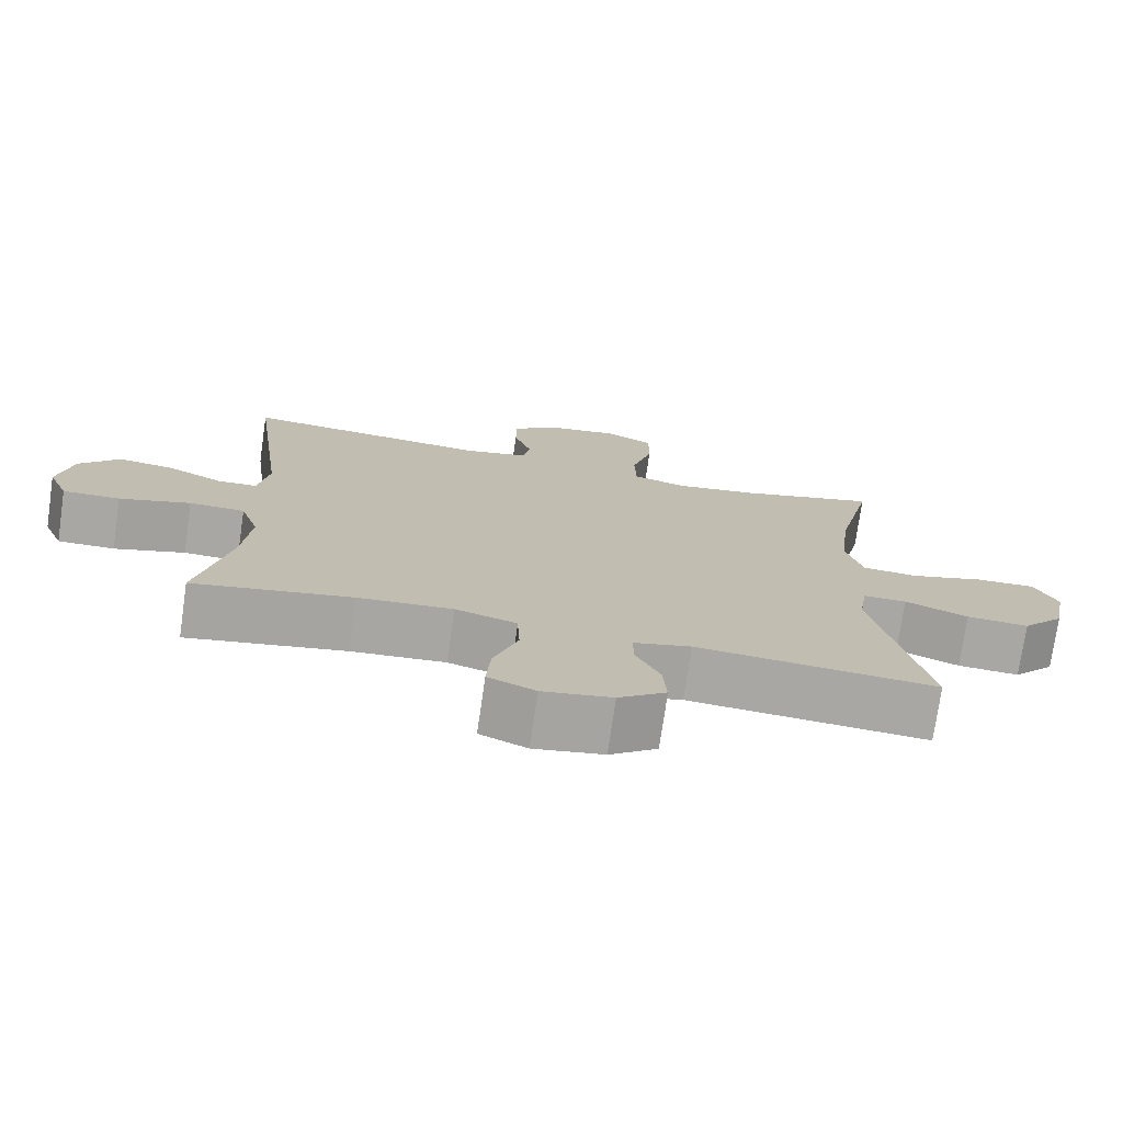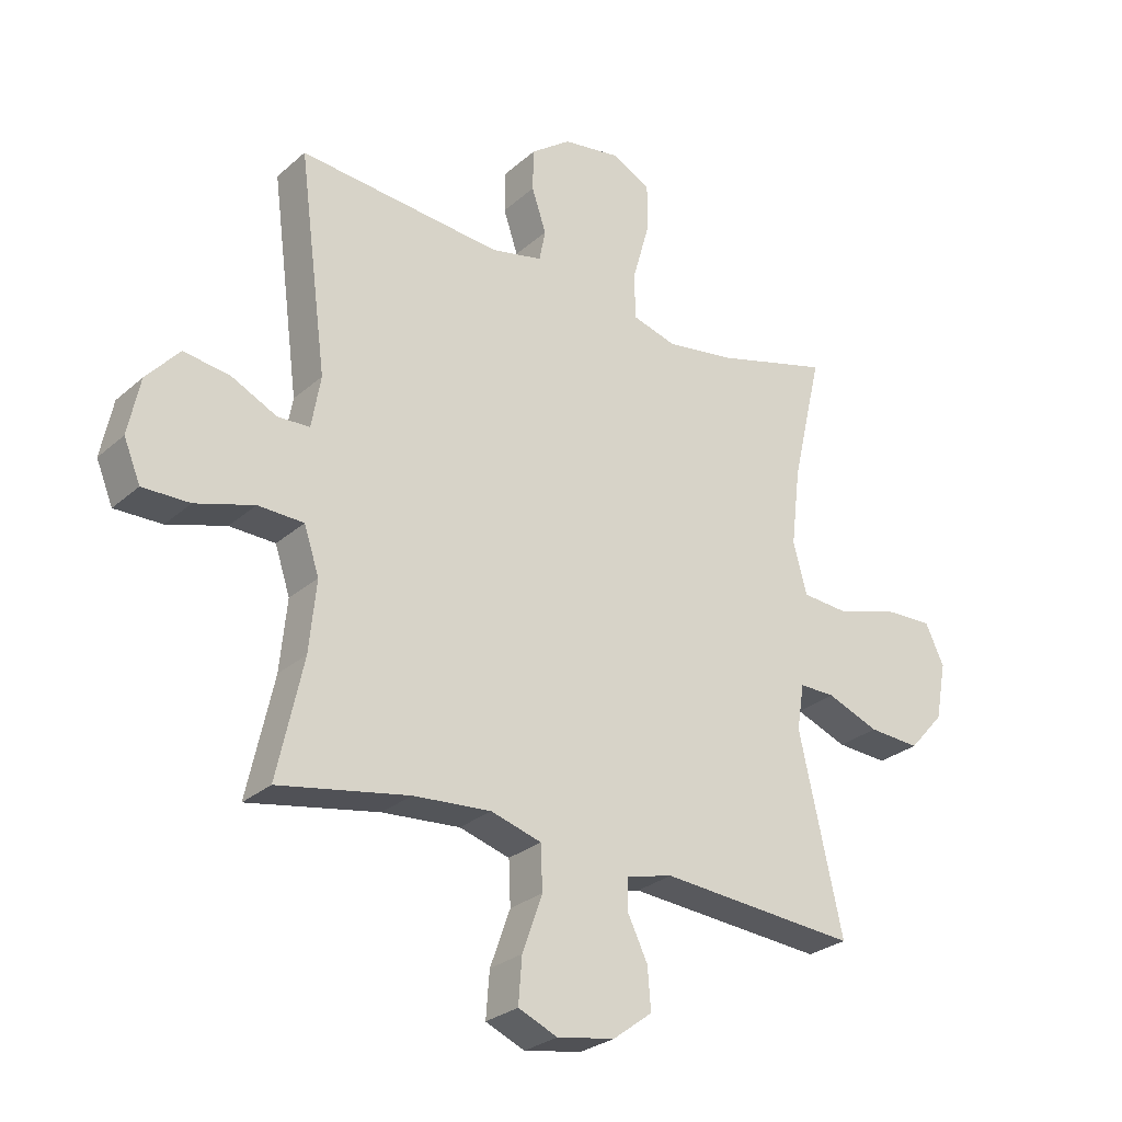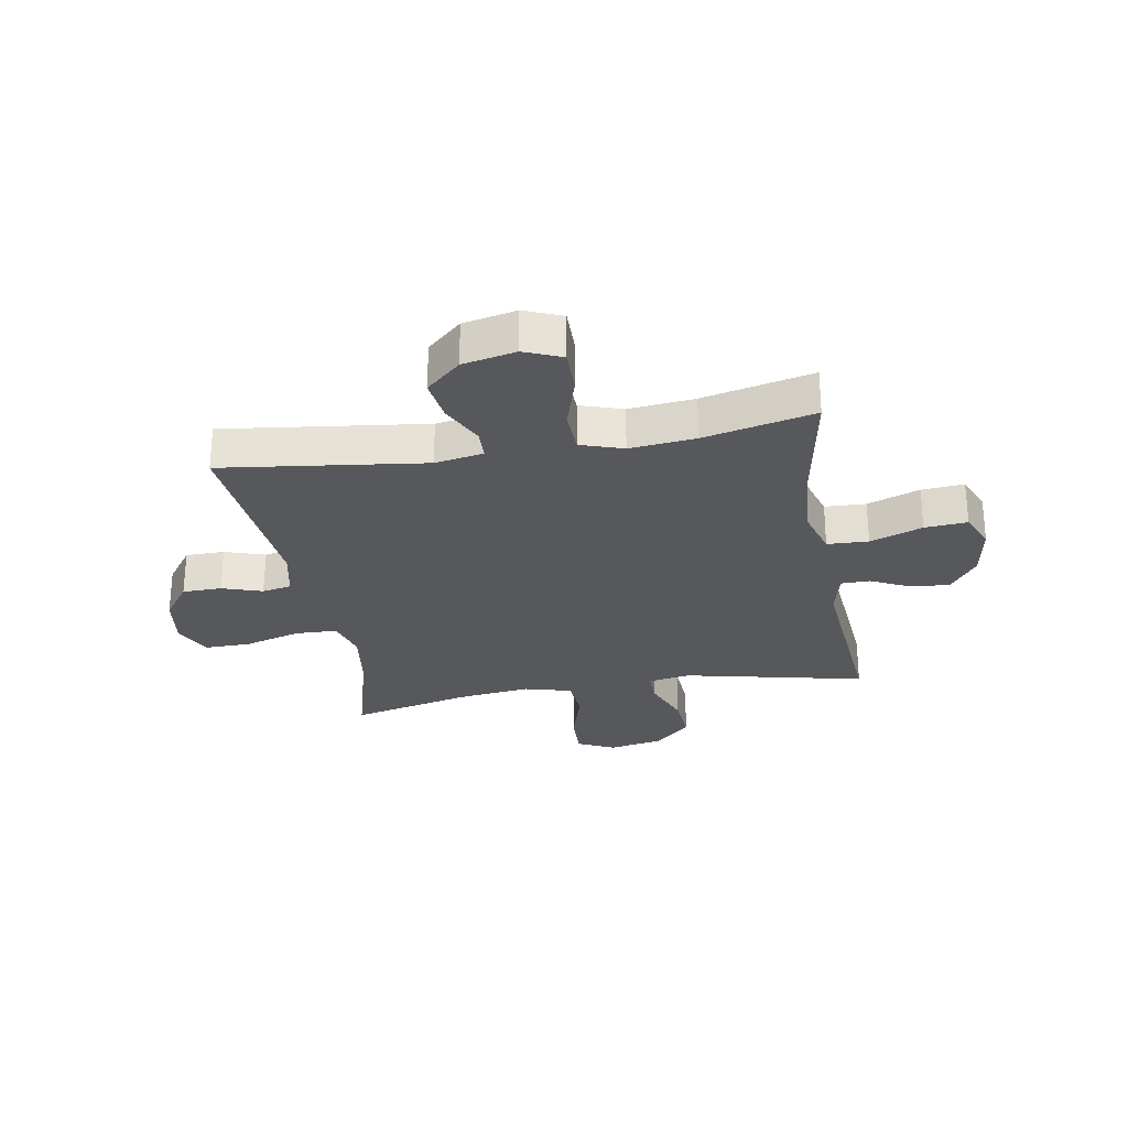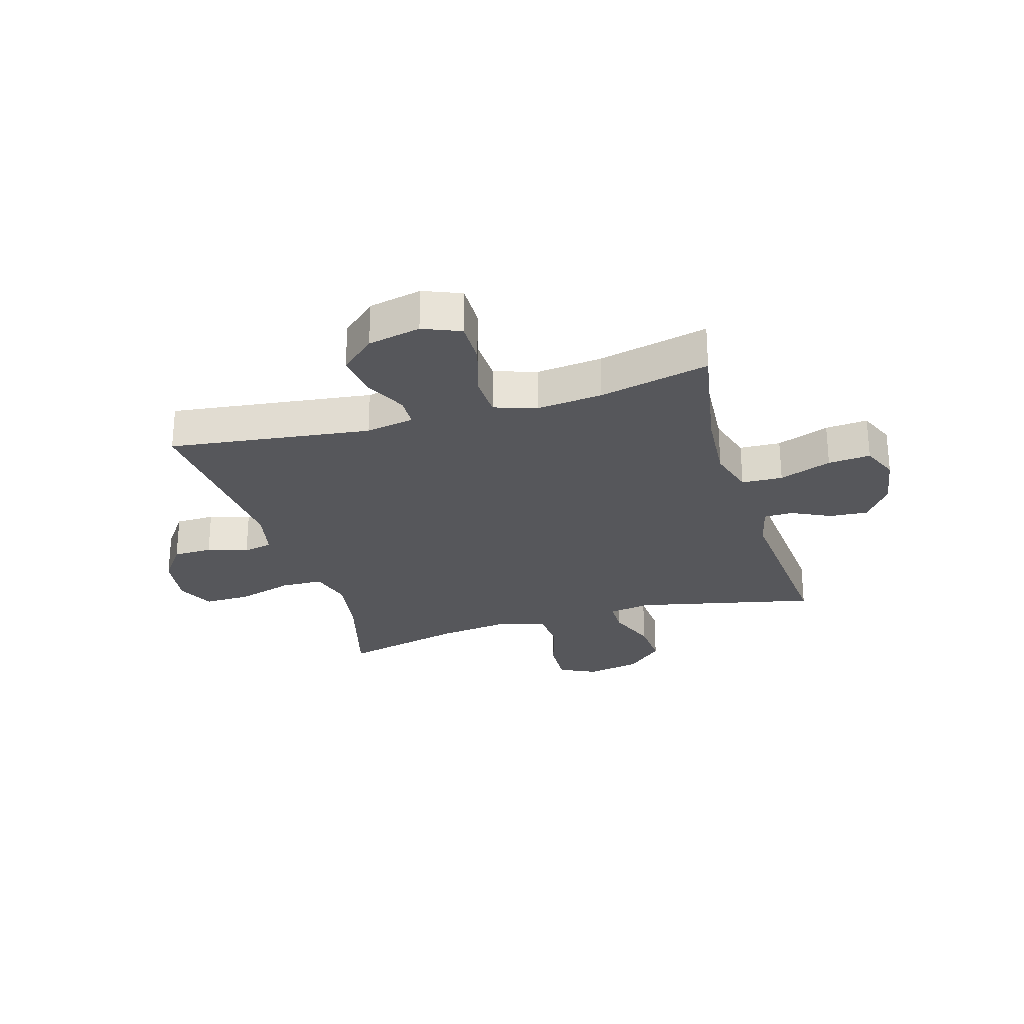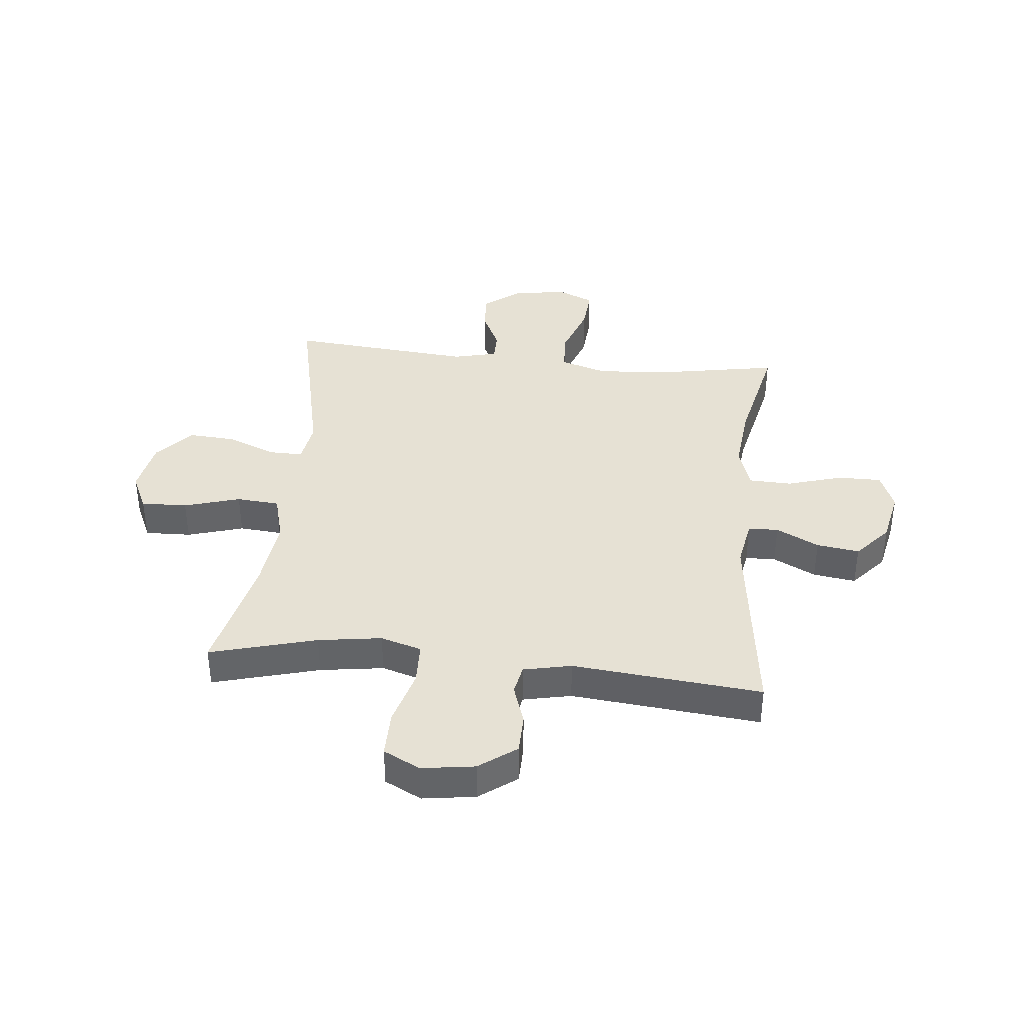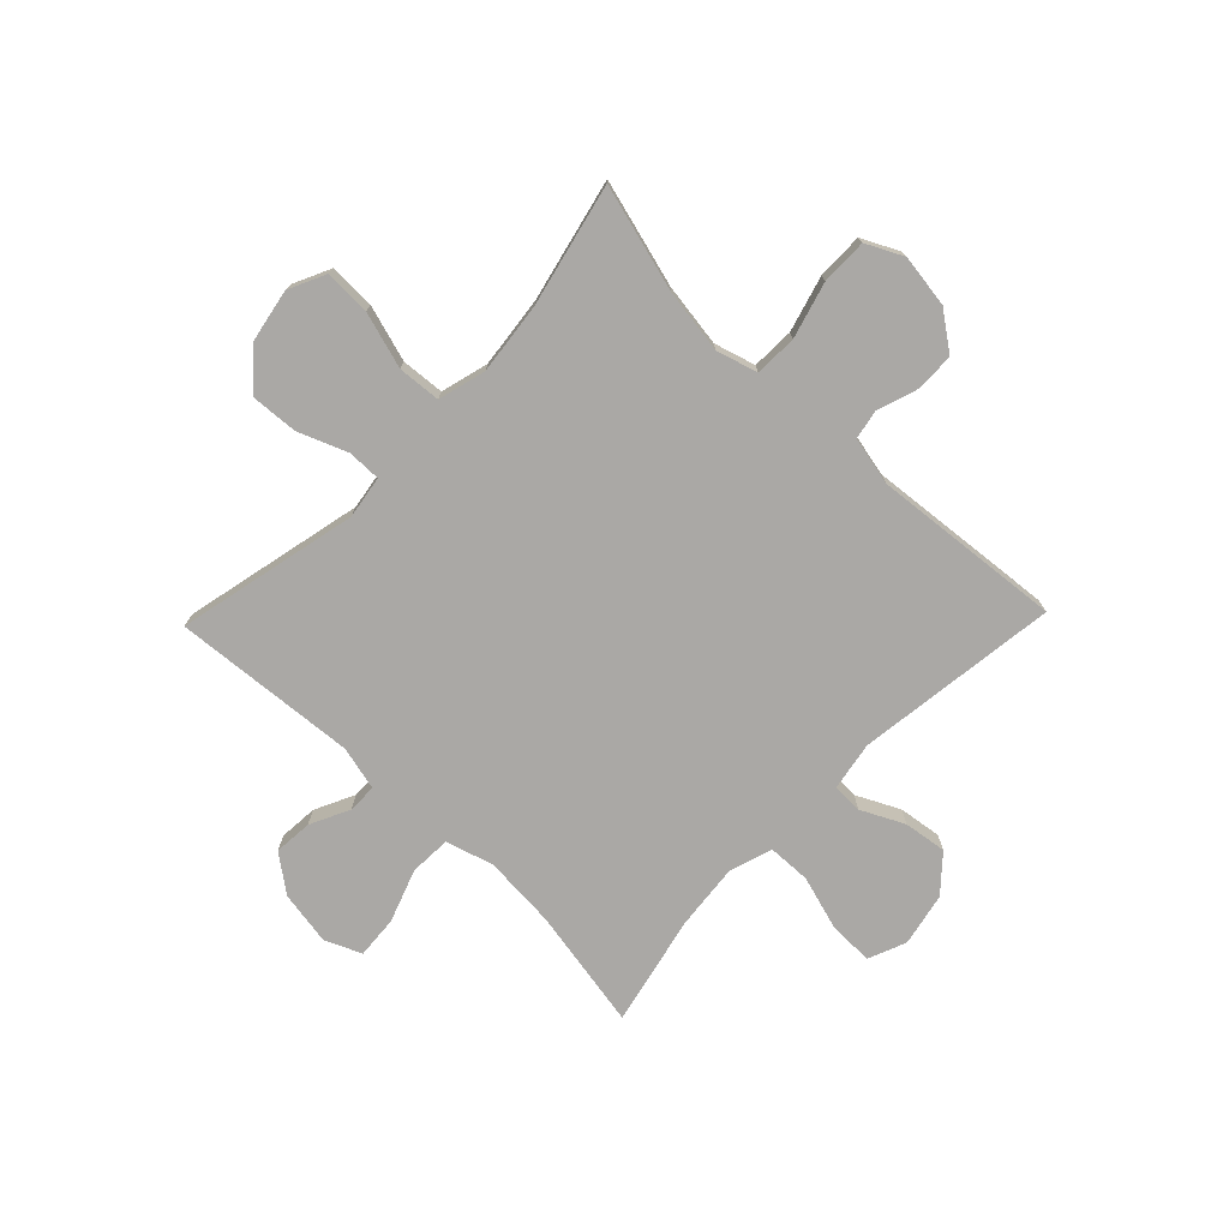
<metadata>
{"format":"obj","ext":"obj","renderer":"f3d","projection":"perspective","resolution":1024,"background":"white","views":[{"elev":-74.6,"azim":171.8,"up":"+Z"},{"elev":-27.3,"azim":142.9,"up":"+Z"},{"elev":-28.0,"azim":99.9,"up":"+Y"},{"elev":-27.2,"azim":106.5,"up":"+Y"},{"elev":39.1,"azim":5.9,"up":"+Y"},{"elev":-75.1,"azim":-44.0,"up":"+Y"}]}
</metadata>
<code>
o path6982
v -0.4509 0.0375 0.2849
v -0.4353 0.0375 0.1539
v -0.4584 0.0375 0.06781
v -0.5359 0.0375 0.0618
v -0.6374 0.0375 0.09205
v -0.7207 0.0375 0.09491
v -0.7526 0.0375 0.02757
v -0.7341 0.0375 -0.06964
v -0.6752 0.0375 -0.1356
v -0.5889 0.0375 -0.1299
v -0.5011 0.0375 -0.09501
v -0.441 0.0375 -0.09422
v -0.4287 0.0375 -0.1714
v -0.5016 0.0375 -0.4983
v -0.1687 0.0375 -0.4707
v -0.08941 0.0375 -0.49
v -0.089 0.0375 -0.5422
v -0.1233 0.0375 -0.6132
v -0.1287 0.0375 -0.6829
v -0.06239 0.0375 -0.7325
v 0.03465 0.0375 -0.7489
v 0.1006 0.0375 -0.7204
v 0.09463 0.0375 -0.6436
v 0.06073 0.0375 -0.5488
v 0.0639 0.0375 -0.4745
v 0.149 0.0375 -0.4489
v 0.2803 0.0375 -0.4585
v 0.5003 0.0375 -0.4983
v 0.4558 0.0375 -0.2986
v 0.4439 0.0375 -0.1794
v 0.4693 0.0375 -0.1024
v 0.5465 0.0375 -0.09981
v 0.6454 0.0375 -0.1293
v 0.725 0.0375 -0.1302
v 0.753 0.0375 -0.06197
v 0.733 0.0375 0.03426
v 0.6773 0.0375 0.09702
v 0.6001 0.0375 0.08632
v 0.5227 0.0375 0.04807
v 0.4682 0.0375 0.04968
v 0.4527 0.0375 0.1376
v 0.5003 0.0375 0.5034
v 0.1572 0.0375 0.4711
v 0.07026 0.0375 0.4897
v 0.05973 0.0375 0.5429
v 0.08407 0.0375 0.6156
v 0.08289 0.0375 0.6865
v 0.01543 0.0375 0.7357
v -0.08037 0.0375 0.7497
v -0.1469 0.0375 0.7165
v -0.1461 0.0375 0.633
v -0.1173 0.0375 0.532
v -0.1196 0.0375 0.4555
v -0.1938 0.0375 0.4337
v -0.3088 0.0375 0.4507
v -0.5016 0.0375 0.5034
v -0.4509 -0.0375 0.2849
v -0.4353 -0.0375 0.1539
v -0.4584 -0.0375 0.06781
v -0.5359 -0.0375 0.0618
v -0.6374 -0.0375 0.09205
v -0.7207 -0.0375 0.09491
v -0.7526 -0.0375 0.02757
v -0.7341 -0.0375 -0.06964
v -0.6752 -0.0375 -0.1356
v -0.5889 -0.0375 -0.1299
v -0.5011 -0.0375 -0.09501
v -0.441 -0.0375 -0.09422
v -0.4287 -0.0375 -0.1714
v -0.5016 -0.0375 -0.4983
v -0.1687 -0.0375 -0.4707
v -0.08941 -0.0375 -0.49
v -0.089 -0.0375 -0.5422
v -0.1233 -0.0375 -0.6132
v -0.1287 -0.0375 -0.6829
v -0.06239 -0.0375 -0.7325
v 0.03465 -0.0375 -0.7489
v 0.1006 -0.0375 -0.7204
v 0.09463 -0.0375 -0.6436
v 0.06073 -0.0375 -0.5488
v 0.0639 -0.0375 -0.4745
v 0.149 -0.0375 -0.4489
v 0.2803 -0.0375 -0.4585
v 0.5003 -0.0375 -0.4983
v 0.4558 -0.0375 -0.2986
v 0.4439 -0.0375 -0.1794
v 0.4693 -0.0375 -0.1024
v 0.5465 -0.0375 -0.09981
v 0.6454 -0.0375 -0.1293
v 0.725 -0.0375 -0.1302
v 0.753 -0.0375 -0.06197
v 0.733 -0.0375 0.03426
v 0.6773 -0.0375 0.09702
v 0.6001 -0.0375 0.08632
v 0.5227 -0.0375 0.04807
v 0.4682 -0.0375 0.04968
v 0.4527 -0.0375 0.1376
v 0.5003 -0.0375 0.5034
v 0.1572 -0.0375 0.4711
v 0.07026 -0.0375 0.4897
v 0.05973 -0.0375 0.5429
v 0.08407 -0.0375 0.6156
v 0.08289 -0.0375 0.6865
v 0.01543 -0.0375 0.7357
v -0.08037 -0.0375 0.7497
v -0.1469 -0.0375 0.7165
v -0.1461 -0.0375 0.633
v -0.1173 -0.0375 0.532
v -0.1196 -0.0375 0.4555
v -0.1938 -0.0375 0.4337
v -0.3088 -0.0375 0.4507
v -0.5016 -0.0375 0.5034
v -0.06239 0.0375 -0.7325
v 0.03465 0.0375 -0.7489
v 0.1006 0.0375 -0.7204
v 0.1006 0.0375 -0.7204
v -0.1287 0.0375 -0.6829
v 0.09463 0.0375 -0.6436
v -0.1233 0.0375 -0.6132
v 0.06073 0.0375 -0.5488
v -0.089 0.0375 -0.5422
v 0.0639 0.0375 -0.4745
v 0.0639 0.0375 -0.4745
v -0.08941 0.0375 -0.49
v -0.08941 0.0375 -0.49
v -0.1687 0.0375 -0.4707
v 0.2803 0.0375 -0.4585
v 0.5003 0.0375 -0.4983
v 0.5003 0.0375 -0.4983
v -0.5016 0.0375 -0.4983
v -0.5016 0.0375 -0.4983
v 0.149 0.0375 -0.4489
v 0.4558 0.0375 -0.2986
v 0.4439 0.0375 -0.1794
v -0.4287 0.0375 -0.1714
v 0.4693 0.0375 -0.1024
v 0.4693 0.0375 -0.1024
v -0.441 0.0375 -0.09422
v -0.441 0.0375 -0.09422
v -0.7341 0.0375 -0.06964
v -0.6752 0.0375 -0.1356
v -0.5889 0.0375 -0.1299
v 0.6454 0.0375 -0.1293
v 0.725 0.0375 -0.1302
v 0.725 0.0375 -0.1302
v 0.753 0.0375 -0.06197
v -0.5011 0.0375 -0.09501
v 0.5465 0.0375 -0.09981
v -0.7526 0.0375 0.02757
v 0.733 0.0375 0.03426
v -0.7207 0.0375 0.09491
v -0.7207 0.0375 0.09491
v 0.6773 0.0375 0.09702
v 0.5227 0.0375 0.04807
v 0.4682 0.0375 0.04968
v 0.4682 0.0375 0.04968
v 0.6001 0.0375 0.08632
v 0.4527 0.0375 0.1376
v -0.6374 0.0375 0.09205
v -0.5359 0.0375 0.0618
v -0.4584 0.0375 0.06781
v -0.4584 0.0375 0.06781
v -0.4353 0.0375 0.1539
v -0.4509 0.0375 0.2849
v -0.1938 0.0375 0.4337
v -0.3088 0.0375 0.4507
v -0.1196 0.0375 0.4555
v -0.1196 0.0375 0.4555
v -0.1173 0.0375 0.532
v 0.1572 0.0375 0.4711
v 0.07026 0.0375 0.4897
v 0.07026 0.0375 0.4897
v 0.5003 0.0375 0.5034
v 0.5003 0.0375 0.5034
v -0.5016 0.0375 0.5034
v -0.5016 0.0375 0.5034
v 0.05973 0.0375 0.5429
v -0.1461 0.0375 0.633
v 0.08407 0.0375 0.6156
v 0.08289 0.0375 0.6865
v -0.1469 0.0375 0.7165
v -0.1469 0.0375 0.7165
v 0.01543 0.0375 0.7357
v -0.08037 0.0375 0.7497
v -0.06239 -0.0375 -0.7325
v 0.03465 -0.0375 -0.7489
v 0.1006 -0.0375 -0.7204
v 0.1006 -0.0375 -0.7204
v -0.1287 -0.0375 -0.6829
v 0.09463 -0.0375 -0.6436
v -0.1233 -0.0375 -0.6132
v 0.06073 -0.0375 -0.5488
v -0.089 -0.0375 -0.5422
v 0.0639 -0.0375 -0.4745
v 0.0639 -0.0375 -0.4745
v -0.08941 -0.0375 -0.49
v -0.08941 -0.0375 -0.49
v -0.1687 -0.0375 -0.4707
v 0.2803 -0.0375 -0.4585
v 0.5003 -0.0375 -0.4983
v 0.5003 -0.0375 -0.4983
v -0.5016 -0.0375 -0.4983
v -0.5016 -0.0375 -0.4983
v 0.149 -0.0375 -0.4489
v 0.4558 -0.0375 -0.2986
v 0.4439 -0.0375 -0.1794
v -0.4287 -0.0375 -0.1714
v 0.4693 -0.0375 -0.1024
v 0.4693 -0.0375 -0.1024
v -0.441 -0.0375 -0.09422
v -0.441 -0.0375 -0.09422
v -0.7341 -0.0375 -0.06964
v -0.6752 -0.0375 -0.1356
v -0.5889 -0.0375 -0.1299
v 0.6454 -0.0375 -0.1293
v 0.725 -0.0375 -0.1302
v 0.725 -0.0375 -0.1302
v 0.753 -0.0375 -0.06197
v -0.5011 -0.0375 -0.09501
v 0.5465 -0.0375 -0.09981
v -0.7526 -0.0375 0.02757
v 0.733 -0.0375 0.03426
v -0.7207 -0.0375 0.09491
v -0.7207 -0.0375 0.09491
v 0.6773 -0.0375 0.09702
v 0.5227 -0.0375 0.04807
v 0.4682 -0.0375 0.04968
v 0.4682 -0.0375 0.04968
v 0.6001 -0.0375 0.08632
v 0.4527 -0.0375 0.1376
v -0.6374 -0.0375 0.09205
v -0.5359 -0.0375 0.0618
v -0.4584 -0.0375 0.06781
v -0.4584 -0.0375 0.06781
v -0.4353 -0.0375 0.1539
v -0.4509 -0.0375 0.2849
v -0.1938 -0.0375 0.4337
v -0.3088 -0.0375 0.4507
v -0.1196 -0.0375 0.4555
v -0.1196 -0.0375 0.4555
v -0.1173 -0.0375 0.532
v 0.1572 -0.0375 0.4711
v 0.07026 -0.0375 0.4897
v 0.07026 -0.0375 0.4897
v 0.5003 -0.0375 0.5034
v 0.5003 -0.0375 0.5034
v -0.5016 -0.0375 0.5034
v -0.5016 -0.0375 0.5034
v 0.05973 -0.0375 0.5429
v -0.1461 -0.0375 0.633
v 0.08407 -0.0375 0.6156
v 0.08289 -0.0375 0.6865
v -0.1469 -0.0375 0.7165
v -0.1469 -0.0375 0.7165
v 0.01543 -0.0375 0.7357
v -0.08037 -0.0375 0.7497
f 193 192 196
f 194 196 192
f 226 220 229
f 186 190 185
f 251 250 249
f 222 229 215
f 239 243 241
f 241 249 250
f 215 229 220
f 207 194 210
f 191 190 192
f 229 222 225
f 210 239 235
f 187 190 186
f 216 218 215
f 199 206 204
f 204 227 210
f 220 226 208
f 210 233 219
f 255 250 251
f 232 231 214
f 191 192 193
f 242 230 245
f 239 242 243
f 204 210 194
f 219 233 232
f 185 190 191
f 205 206 199
f 189 185 191
f 196 194 198
f 239 237 235
f 198 194 207
f 236 238 247
f 210 235 233
f 250 256 253
f 227 230 239
f 214 231 212
f 210 227 239
f 212 231 221
f 204 206 227
f 214 212 213
f 205 199 200
f 221 231 223
f 241 243 249
f 255 256 250
f 222 215 218
f 236 237 238
f 206 208 227
f 208 226 227
f 239 230 242
f 235 237 236
f 219 232 214
f 255 251 252
f 198 207 202
f 20 21 77 76
f 21 116 188 77
f 19 20 76 75
f 22 23 79 78
f 18 19 75 74
f 23 24 80 79
f 17 18 74 73
f 24 123 195 80
f 125 17 73 197
f 15 16 72 71
f 27 129 201 83
f 131 15 71 203
f 25 26 82 81
f 26 27 83 82
f 28 29 85 84
f 29 30 86 85
f 13 14 70 69
f 30 137 209 86
f 139 13 69 211
f 8 9 65 64
f 9 10 66 65
f 33 145 217 89
f 34 35 91 90
f 10 11 67 66
f 32 33 89 88
f 31 32 88 87
f 11 12 68 67
f 7 8 64 63
f 35 36 92 91
f 152 7 63 224
f 36 37 93 92
f 39 156 228 95
f 38 39 95 94
f 37 38 94 93
f 40 41 97 96
f 5 6 62 61
f 4 5 61 60
f 162 4 60 234
f 2 3 59 58
f 1 2 58 57
f 54 55 111 110
f 168 54 110 240
f 52 53 109 108
f 43 172 244 99
f 174 43 99 246
f 41 42 98 97
f 176 1 57 248
f 55 56 112 111
f 44 45 101 100
f 51 52 108 107
f 45 46 102 101
f 46 47 103 102
f 182 51 107 254
f 47 48 104 103
f 49 50 106 105
f 48 49 105 104
f 121 124 120
f 122 120 124
f 154 157 148
f 114 113 118
f 179 177 178
f 150 143 157
f 167 169 171
f 169 178 177
f 143 148 157
f 135 138 122
f 119 120 118
f 157 153 150
f 138 163 167
f 115 114 118
f 144 143 146
f 127 132 134
f 132 138 155
f 148 136 154
f 138 147 161
f 183 179 178
f 160 142 159
f 119 121 120
f 170 173 158
f 167 171 170
f 132 122 138
f 147 160 161
f 113 119 118
f 133 127 134
f 117 119 113
f 124 126 122
f 167 163 165
f 126 135 122
f 164 175 166
f 138 161 163
f 178 181 184
f 155 167 158
f 142 140 159
f 138 167 155
f 140 149 159
f 132 155 134
f 142 141 140
f 133 128 127
f 149 151 159
f 169 177 171
f 183 178 184
f 150 146 143
f 164 166 165
f 134 155 136
f 136 155 154
f 167 170 158
f 163 164 165
f 147 142 160
f 183 180 179
f 126 130 135

</code>
